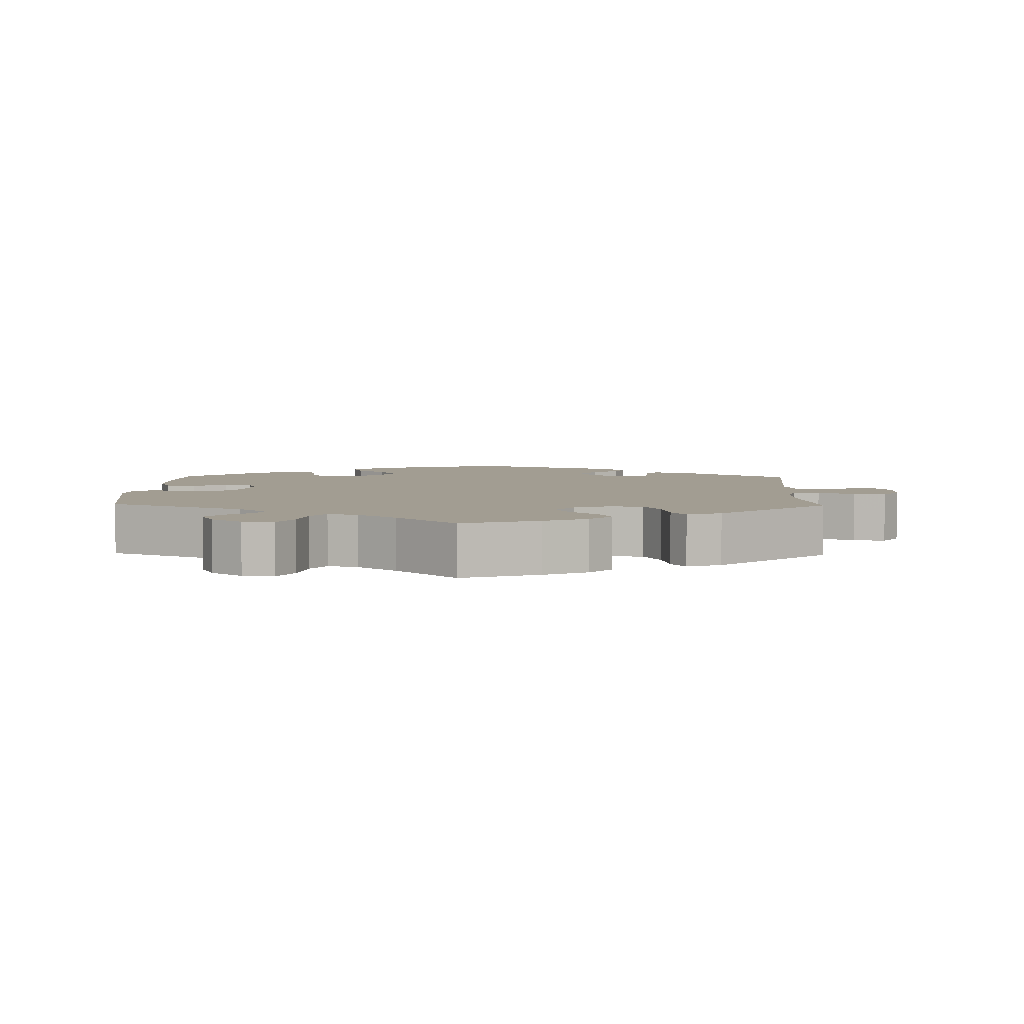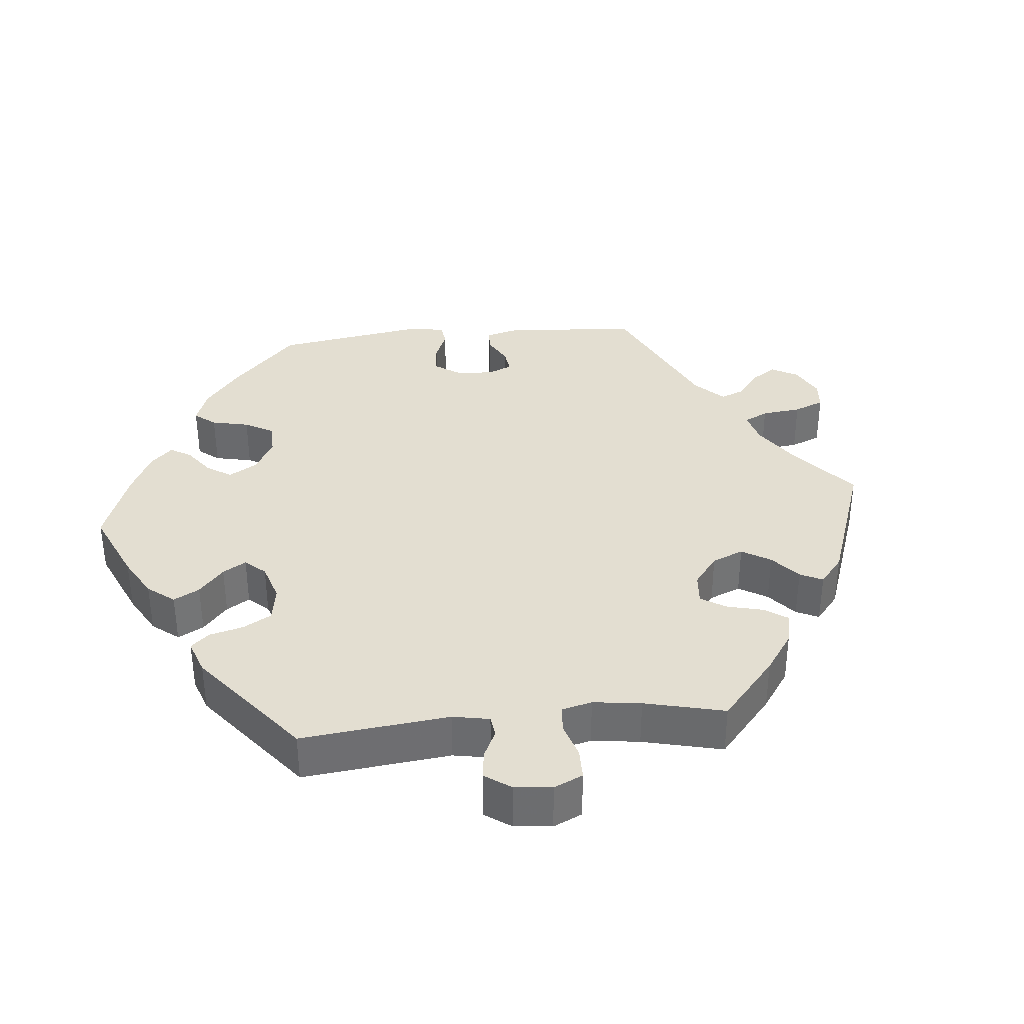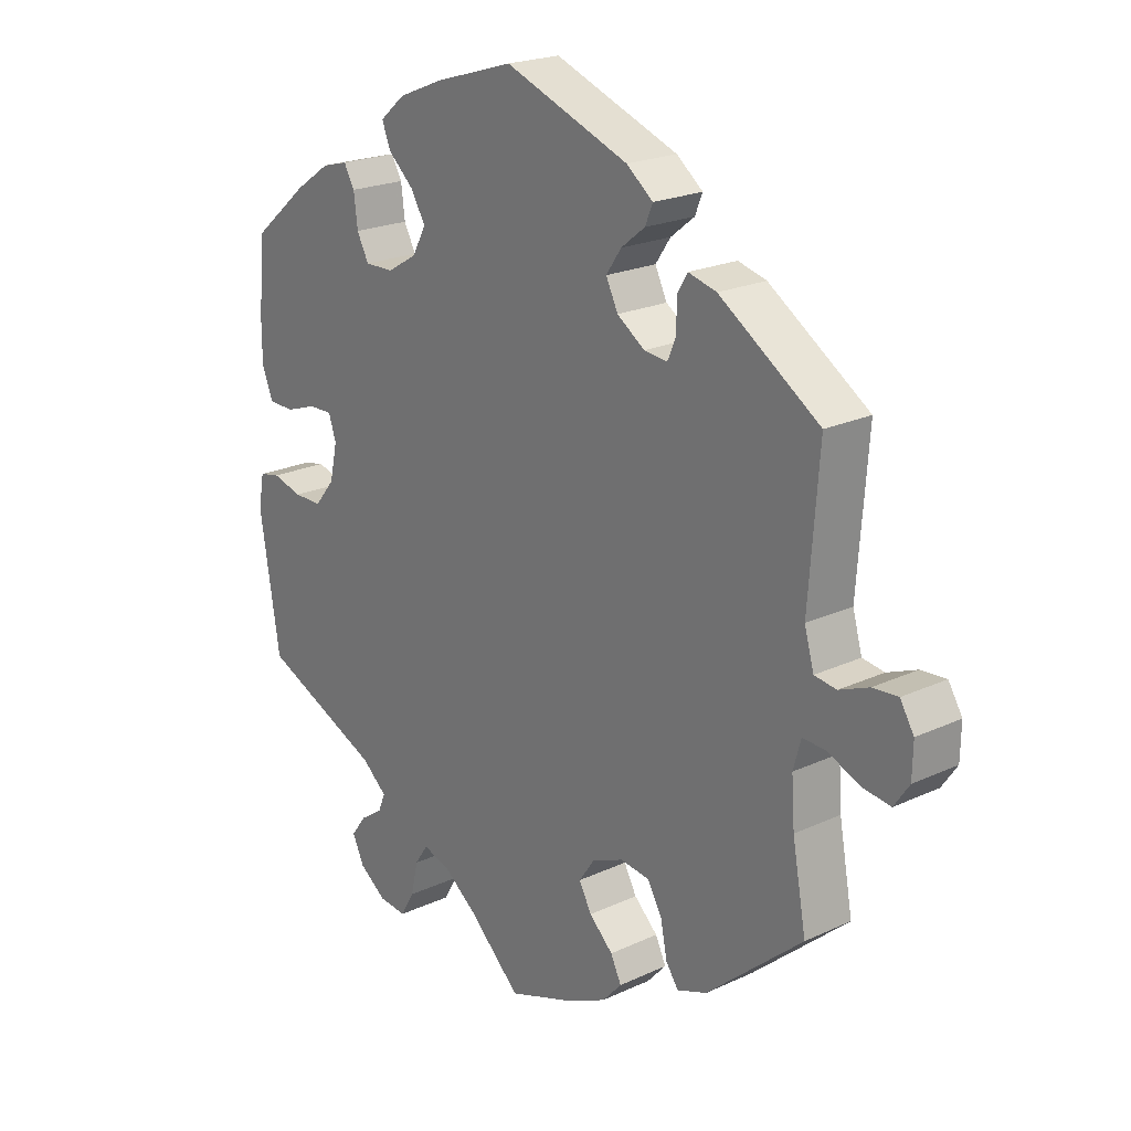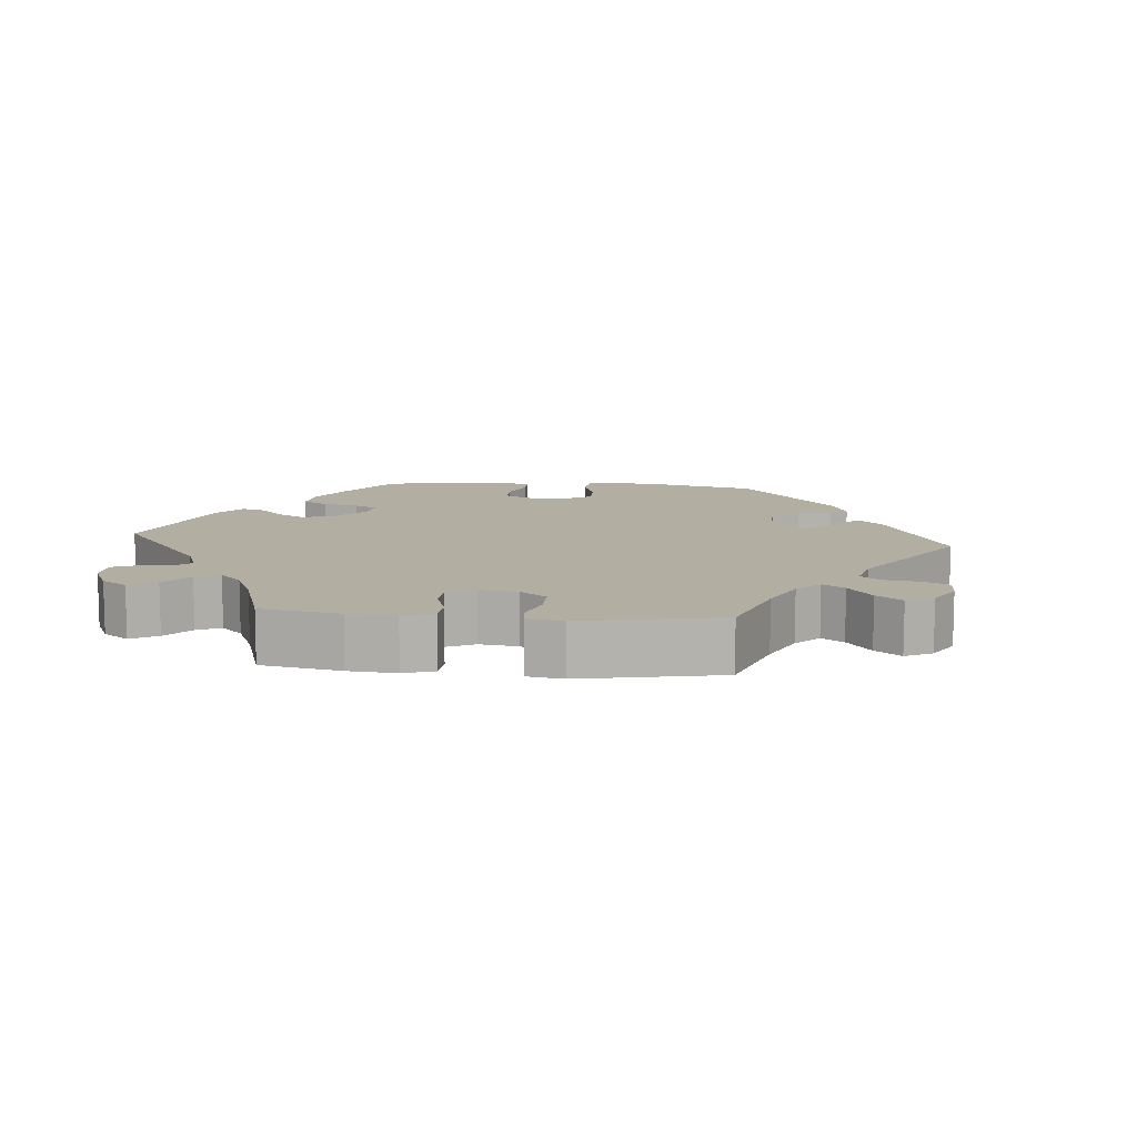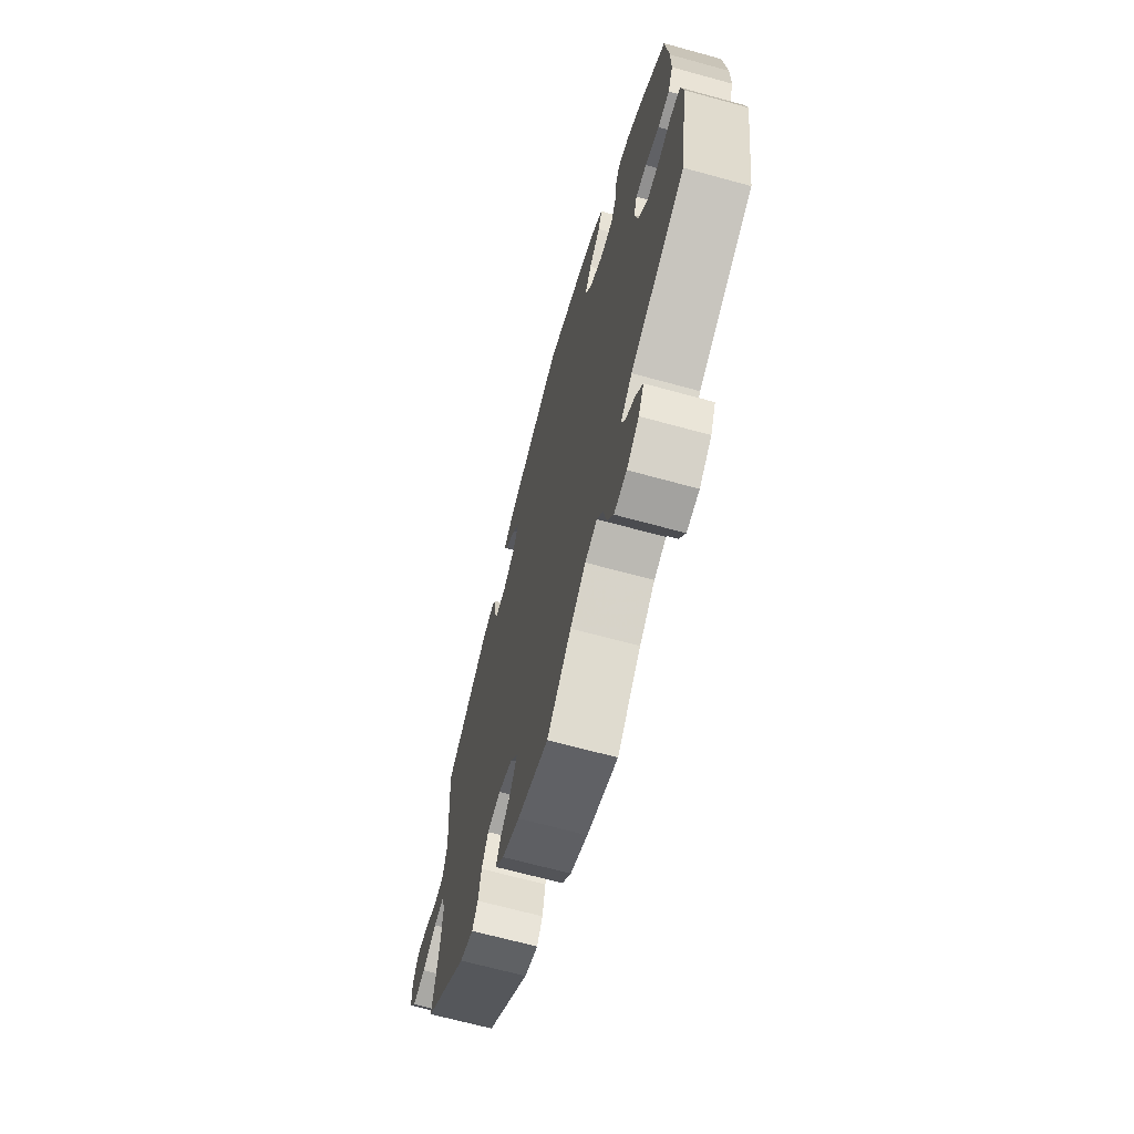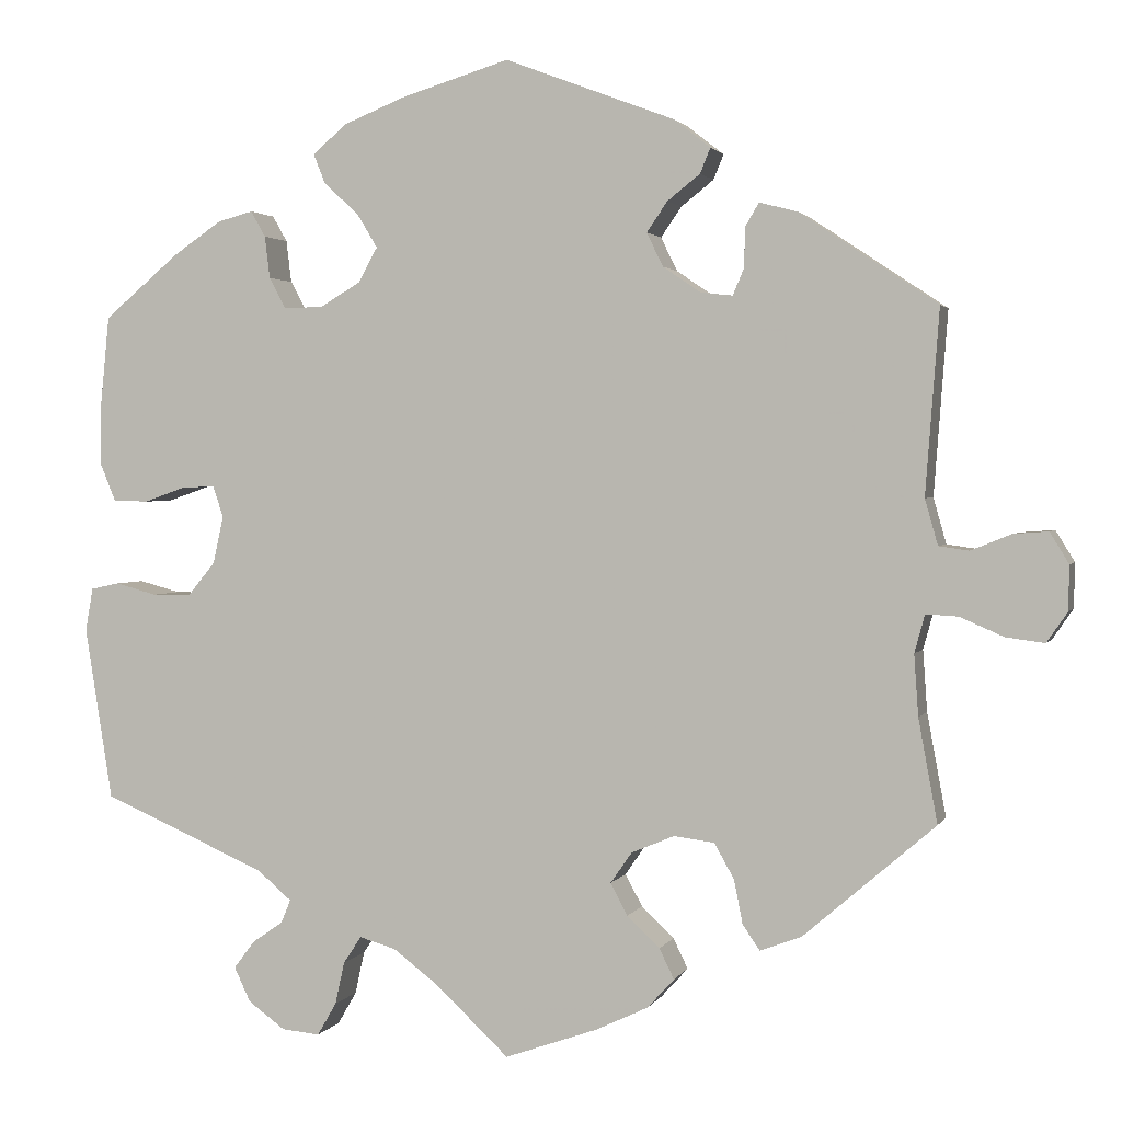
<metadata>
{"format":"obj","ext":"obj","renderer":"f3d","projection":"perspective","resolution":1024,"background":"white","views":[{"elev":4.9,"azim":-178.6,"up":"+Y"},{"elev":36.0,"azim":144.5,"up":"+Y"},{"elev":21.4,"azim":-129.5,"up":"+Z"},{"elev":10.8,"azim":-144.9,"up":"+Y"},{"elev":-67.3,"azim":74.6,"up":"+Z"},{"elev":2.0,"azim":-164.4,"up":"+Z"}]}
</metadata>
<code>
v 0.309 0.07 -0.372
v 0.269 0.07 -0.406
v 0.28 0.07 -0.433
v 0.316 0.07 -0.458
v 0.34 0.07 -0.49
v 0.321 0.07 -0.53
v 0.278 0.07 -0.561
v 0.234 0.07 -0.565
v 0.212 0.07 -0.527
v 0.201 0.07 -0.477
v 0.18 0.07 -0.446
v 0.138 0.07 -0.458
v 0.084 0.07 -0.499
v 0 0.07 -0.578
v -0.108 0.07 -0.54
v -0.169 0.07 -0.511
v -0.2 0.07 -0.477
v -0.183 0.07 -0.442
v -0.145 0.07 -0.406
v -0.125 0.07 -0.369
v -0.15 0.07 -0.333
v -0.2 0.07 -0.312
v -0.247 0.07 -0.318
v -0.27 0.07 -0.359
v -0.28 0.07 -0.41
v -0.3 0.07 -0.439
v -0.348 0.07 -0.421
v -0.501 0.07 -0.289
v -0.479 0.07 -0.169
v -0.474 0.07 -0.098
v -0.486 0.07 -0.054
v -0.523 0.07 -0.056
v -0.574 0.07 -0.078
v -0.619 0.07 -0.084
v -0.643 0.07 -0.049
v -0.644 0.07 0.003
v -0.622 0.07 0.039
v -0.582 0.07 0.036
v -0.535 0.07 0.017
v -0.5 0.07 0.022
v -0.485 0.07 0.075
v -0.501 0.07 0.289
v -0.342 0.07 0.395
v -0.297 0.07 0.407
v -0.281 0.07 0.38
v -0.28 0.07 0.334
v -0.267 0.07 0.303
v -0.23 0.07 0.307
v -0.186 0.07 0.337
v -0.167 0.07 0.376
v -0.191 0.07 0.411
v -0.229 0.07 0.441
v -0.241 0.07 0.47
v -0.199 0.07 0.503
v -0.001 0.07 0.578
v 0.124 0.07 0.54
v 0.196 0.07 0.511
v 0.236 0.07 0.477
v 0.222 0.07 0.442
v 0.182 0.07 0.406
v 0.158 0.07 0.366
v 0.18 0.07 0.326
v 0.227 0.07 0.298
v 0.273 0.07 0.297
v 0.292 0.07 0.333
v 0.298 0.07 0.382
v 0.315 0.07 0.412
v 0.356 0.07 0.401
v 0.412 0.07 0.363
v 0.5 0.07 0.289
v 0.511 0.07 0.178
v 0.511 0.07 0.113
v 0.493 0.07 0.069
v 0.452 0.07 0.068
v 0.403 0.07 0.085
v 0.365 0.07 0.086
v 0.353 0.07 0.05
v 0.365 0.07 -0.005
v 0.397 0.07 -0.044
v 0.442 0.07 -0.044
v 0.49 0.07 -0.031
v 0.523 0.07 -0.038
v 0.532 0.07 -0.088
v 0.5 0.07 -0.289
v 0.309 0 -0.372
v 0.269 0 -0.406
v 0.28 0 -0.433
v 0.316 0 -0.458
v 0.34 0 -0.49
v 0.321 0 -0.53
v 0.278 0 -0.561
v 0.234 0 -0.565
v 0.212 0 -0.527
v 0.201 0 -0.477
v 0.18 0 -0.446
v 0.138 0 -0.458
v 0.084 0 -0.499
v 0 0 -0.578
v -0.108 0 -0.54
v -0.169 0 -0.511
v -0.2 0 -0.477
v -0.183 0 -0.442
v -0.145 0 -0.406
v -0.125 0 -0.369
v -0.15 0 -0.333
v -0.2 0 -0.312
v -0.247 0 -0.318
v -0.27 0 -0.359
v -0.28 0 -0.41
v -0.3 0 -0.439
v -0.348 0 -0.421
v -0.501 0 -0.289
v -0.479 0 -0.169
v -0.474 0 -0.098
v -0.486 0 -0.054
v -0.523 0 -0.056
v -0.574 0 -0.078
v -0.619 0 -0.084
v -0.643 0 -0.049
v -0.644 0 0.003
v -0.622 0 0.039
v -0.582 0 0.036
v -0.535 0 0.017
v -0.5 0 0.022
v -0.485 0 0.075
v -0.501 0 0.289
v -0.342 0 0.395
v -0.297 0 0.407
v -0.281 0 0.38
v -0.28 0 0.334
v -0.267 0 0.303
v -0.23 0 0.307
v -0.186 0 0.337
v -0.167 0 0.376
v -0.191 0 0.411
v -0.229 0 0.441
v -0.241 0 0.47
v -0.199 0 0.503
v -0.001 0 0.578
v 0.124 0 0.54
v 0.196 0 0.511
v 0.236 0 0.477
v 0.222 0 0.442
v 0.182 0 0.406
v 0.158 0 0.366
v 0.18 0 0.326
v 0.227 0 0.298
v 0.273 0 0.297
v 0.292 0 0.333
v 0.298 0 0.382
v 0.315 0 0.412
v 0.356 0 0.401
v 0.412 0 0.363
v 0.5 0 0.289
v 0.511 0 0.178
v 0.511 0 0.113
v 0.493 0 0.069
v 0.452 0 0.068
v 0.403 0 0.085
v 0.365 0 0.086
v 0.353 0 0.05
v 0.365 0 -0.005
v 0.397 0 -0.044
v 0.442 0 -0.044
v 0.49 0 -0.031
v 0.523 0 -0.038
v 0.532 0 -0.088
v 0.5 0 -0.289
f 83 84 1
f 80 81 82 83
f 79 80 83 1
f 78 79 1 2
f 77 78 2
f 72 73 74 75
f 72 75 76
f 71 72 76
f 70 71 76
f 69 70 76
f 68 69 76 77
f 65 66 67 68
f 64 65 68 77
f 57 58 59 60
f 57 60 61
f 56 57 61
f 55 56 61
f 54 55 61 62
f 51 52 53 54
f 50 51 54 62
f 43 44 45 46
f 41 42 43 46
f 40 41 46 47
f 36 37 38 39
f 34 35 36 39
f 32 33 34 39
f 31 32 39 40
f 30 31 40 47
f 26 27 28 29
f 24 25 26 29
f 23 24 29 30
f 22 23 30 47
f 16 17 18 19
f 16 19 20
f 13 14 15 16
f 12 13 16 20
f 11 12 20 21
f 7 8 9 10
f 7 10 11
f 6 7 11
f 3 4 5 6
f 3 6 11
f 2 3 11 21
f 63 64 77 2
f 49 50 62 63
f 48 49 63 2
f 22 47 48
f 2 21 22 48
f 85 168 167
f 167 166 165 164
f 85 167 164 163
f 86 85 163 162
f 86 162 161
f 159 158 157 156
f 160 159 156
f 160 156 155
f 160 155 154
f 160 154 153
f 161 160 153 152
f 152 151 150 149
f 161 152 149 148
f 144 143 142 141
f 145 144 141
f 145 141 140
f 145 140 139
f 146 145 139 138
f 138 137 136 135
f 146 138 135 134
f 130 129 128 127
f 130 127 126 125
f 131 130 125 124
f 123 122 121 120
f 123 120 119 118
f 123 118 117 116
f 124 123 116 115
f 131 124 115 114
f 113 112 111 110
f 113 110 109 108
f 114 113 108 107
f 131 114 107 106
f 103 102 101 100
f 104 103 100
f 100 99 98 97
f 104 100 97 96
f 105 104 96 95
f 94 93 92 91
f 95 94 91
f 95 91 90
f 90 89 88 87
f 95 90 87
f 105 95 87 86
f 86 161 148 147
f 147 146 134 133
f 86 147 133 132
f 132 131 106
f 132 106 105 86
f 1 85 86 2
f 2 86 87 3
f 3 87 88 4
f 4 88 89 5
f 5 89 90 6
f 6 90 91 7
f 7 91 92 8
f 8 92 93 9
f 9 93 94 10
f 10 94 95 11
f 11 95 96 12
f 12 96 97 13
f 13 97 98 14
f 14 98 99 15
f 15 99 100 16
f 16 100 101 17
f 17 101 102 18
f 18 102 103 19
f 19 103 104 20
f 20 104 105 21
f 21 105 106 22
f 22 106 107 23
f 23 107 108 24
f 24 108 109 25
f 25 109 110 26
f 26 110 111 27
f 27 111 112 28
f 28 112 113 29
f 29 113 114 30
f 30 114 115 31
f 31 115 116 32
f 32 116 117 33
f 33 117 118 34
f 34 118 119 35
f 35 119 120 36
f 36 120 121 37
f 37 121 122 38
f 38 122 123 39
f 39 123 124 40
f 40 124 125 41
f 41 125 126 42
f 42 126 127 43
f 43 127 128 44
f 44 128 129 45
f 45 129 130 46
f 46 130 131 47
f 47 131 132 48
f 48 132 133 49
f 49 133 134 50
f 50 134 135 51
f 51 135 136 52
f 52 136 137 53
f 53 137 138 54
f 54 138 139 55
f 55 139 140 56
f 56 140 141 57
f 57 141 142 58
f 58 142 143 59
f 59 143 144 60
f 60 144 145 61
f 61 145 146 62
f 62 146 147 63
f 63 147 148 64
f 64 148 149 65
f 65 149 150 66
f 66 150 151 67
f 67 151 152 68
f 68 152 153 69
f 69 153 154 70
f 70 154 155 71
f 71 155 156 72
f 72 156 157 73
f 73 157 158 74
f 74 158 159 75
f 75 159 160 76
f 76 160 161 77
f 77 161 162 78
f 78 162 163 79
f 79 163 164 80
f 80 164 165 81
f 81 165 166 82
f 82 166 167 83
f 83 167 168 84
f 84 168 85 1

</code>
